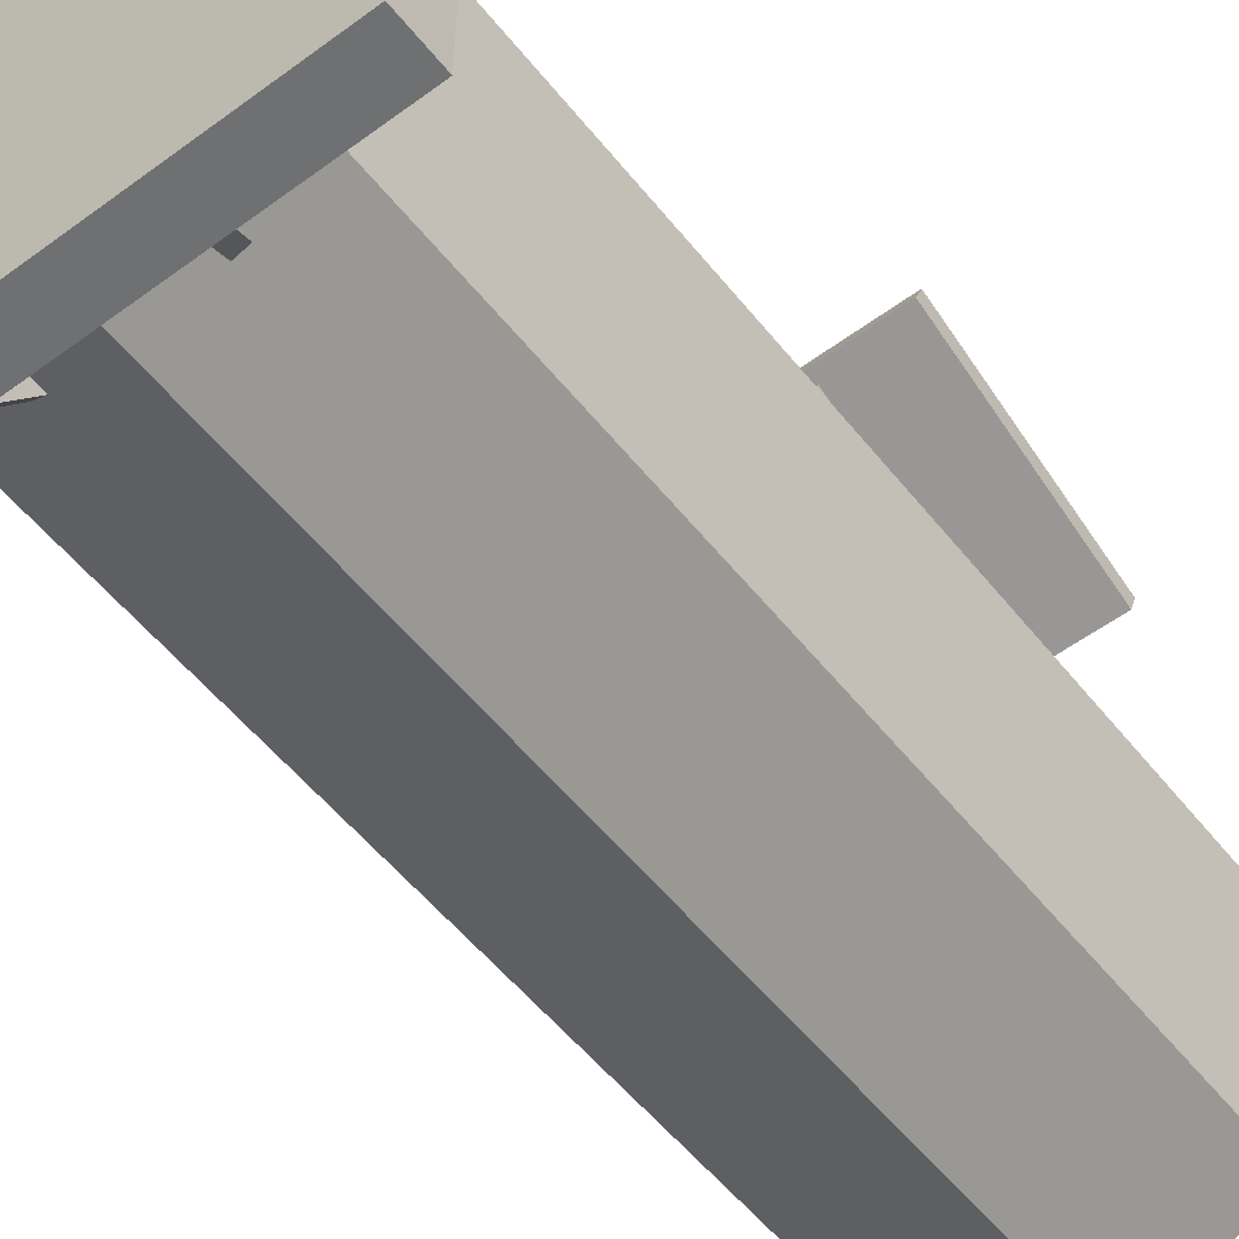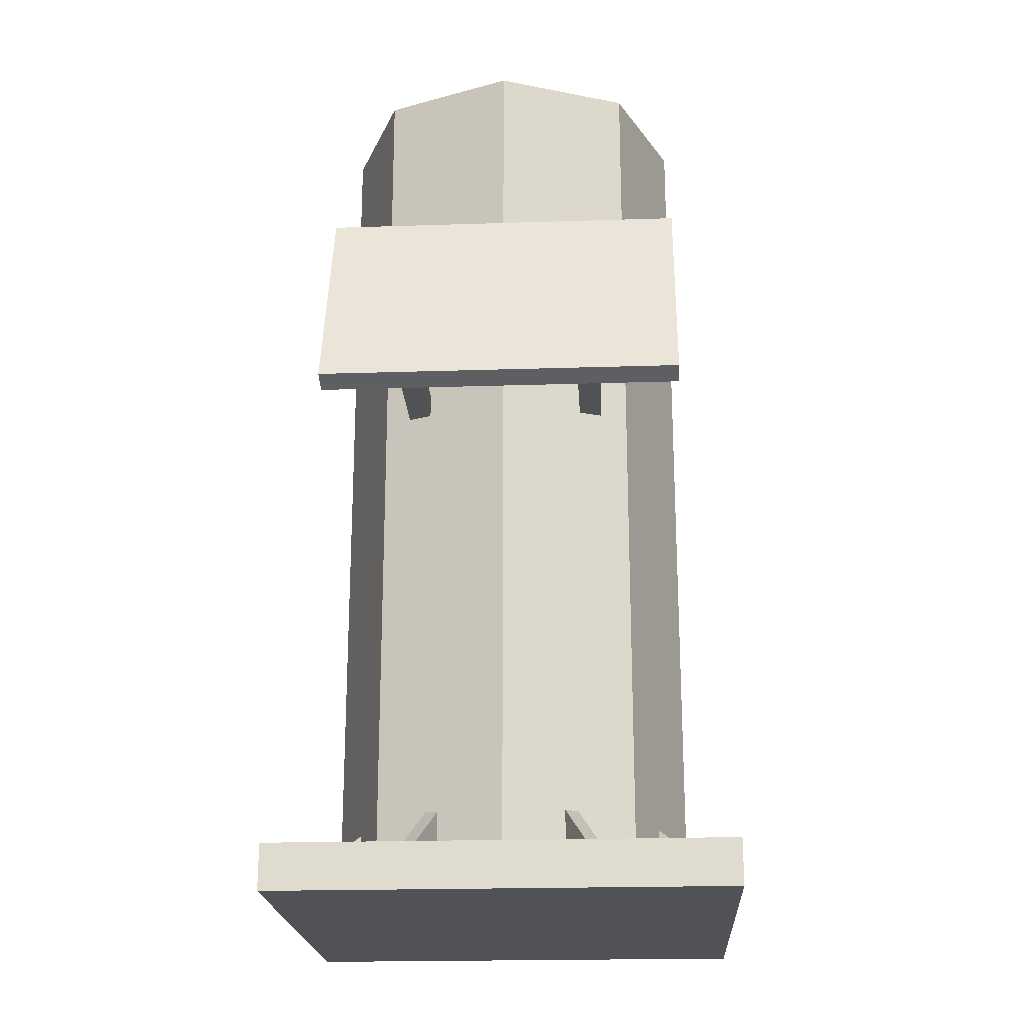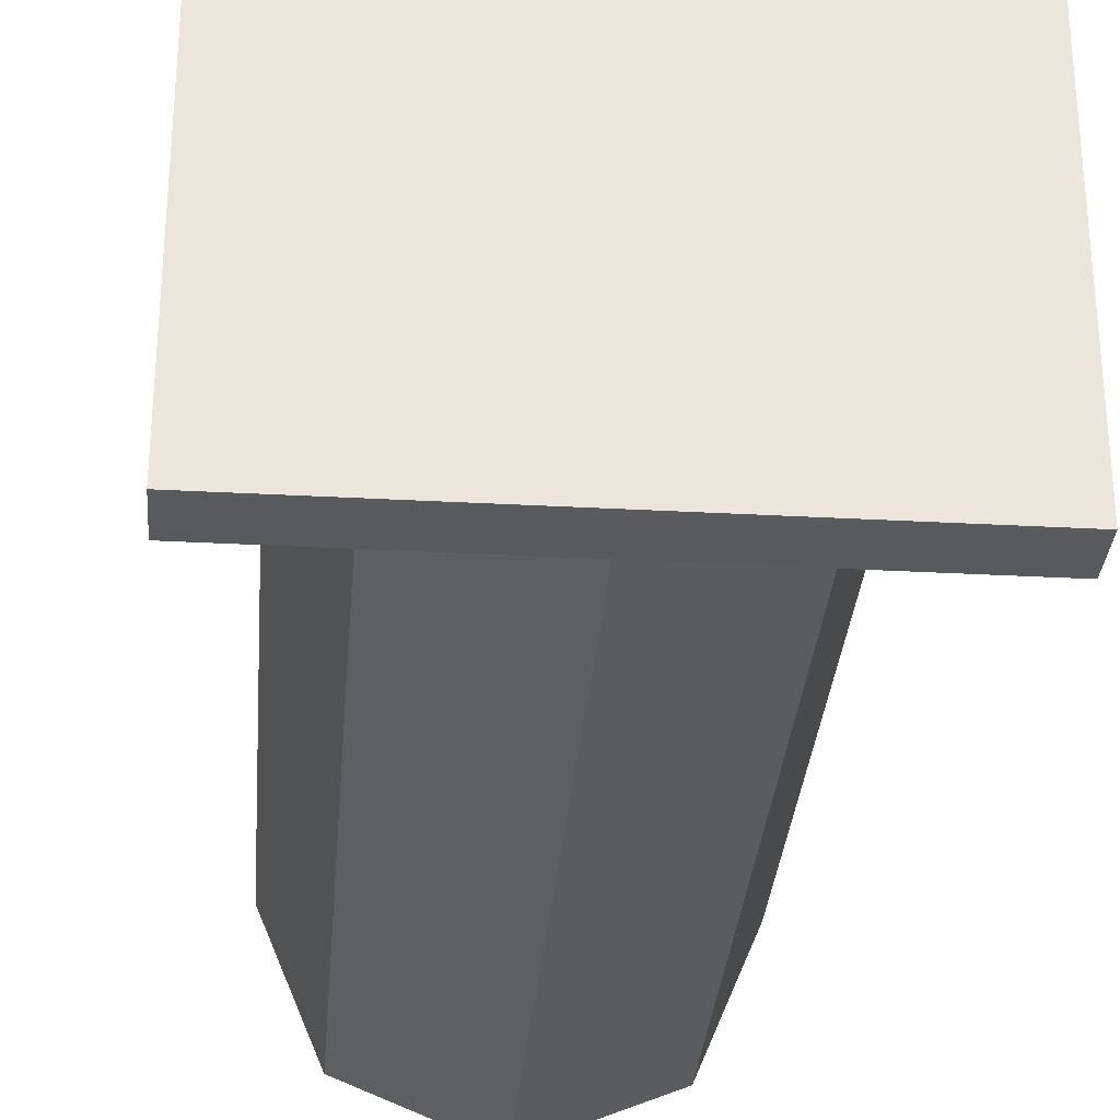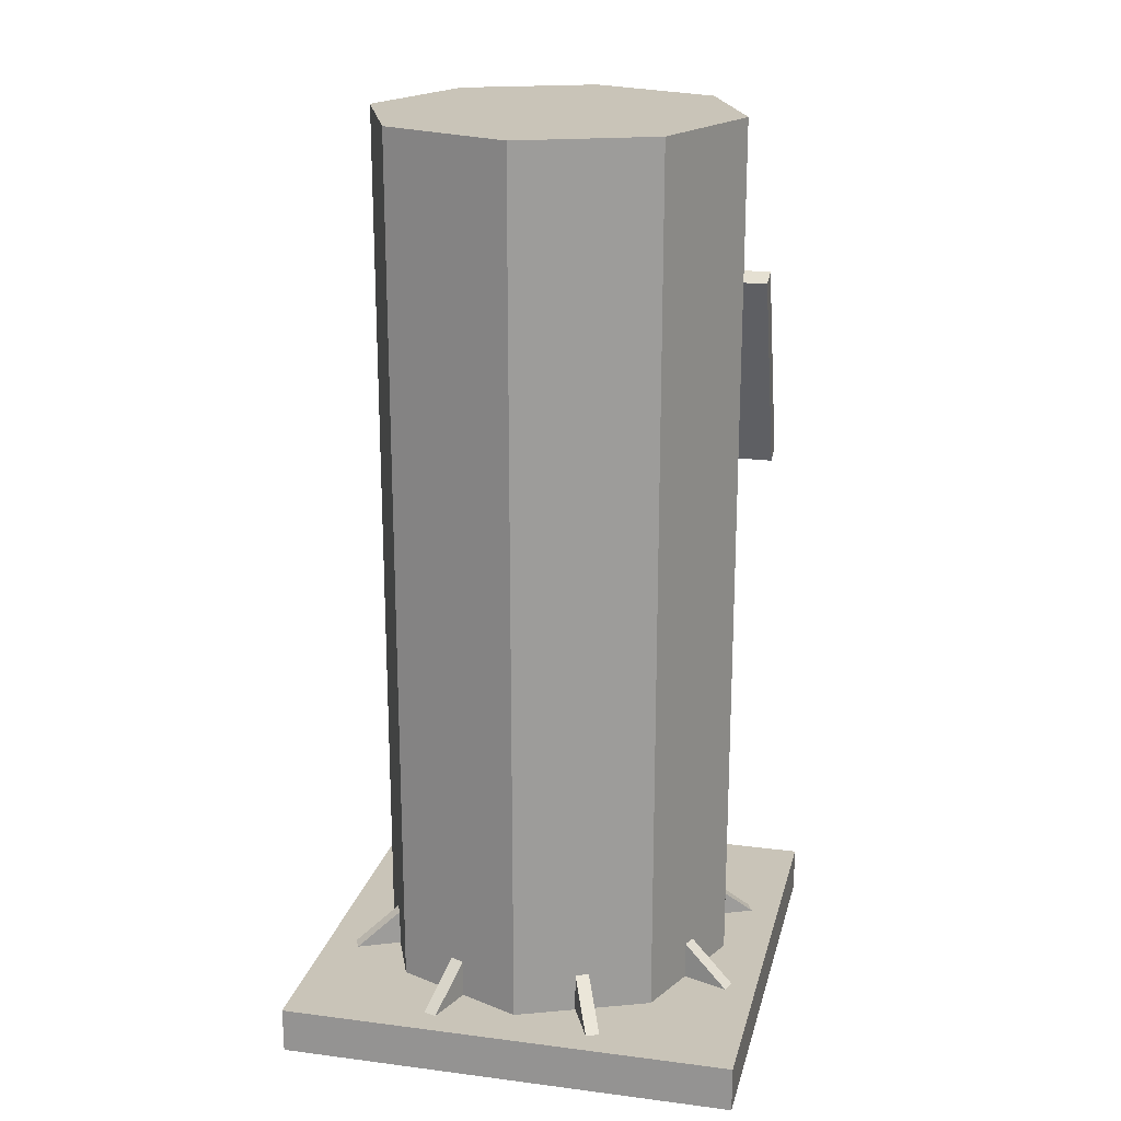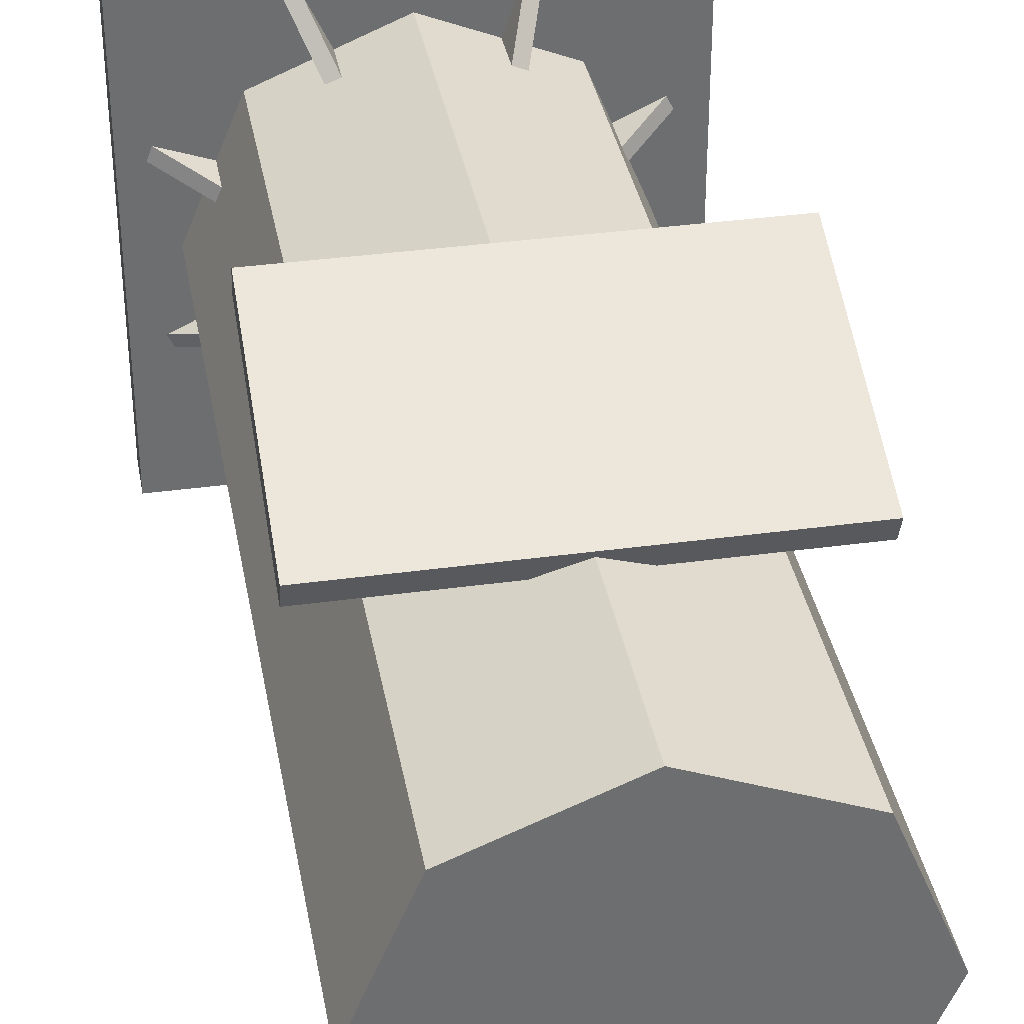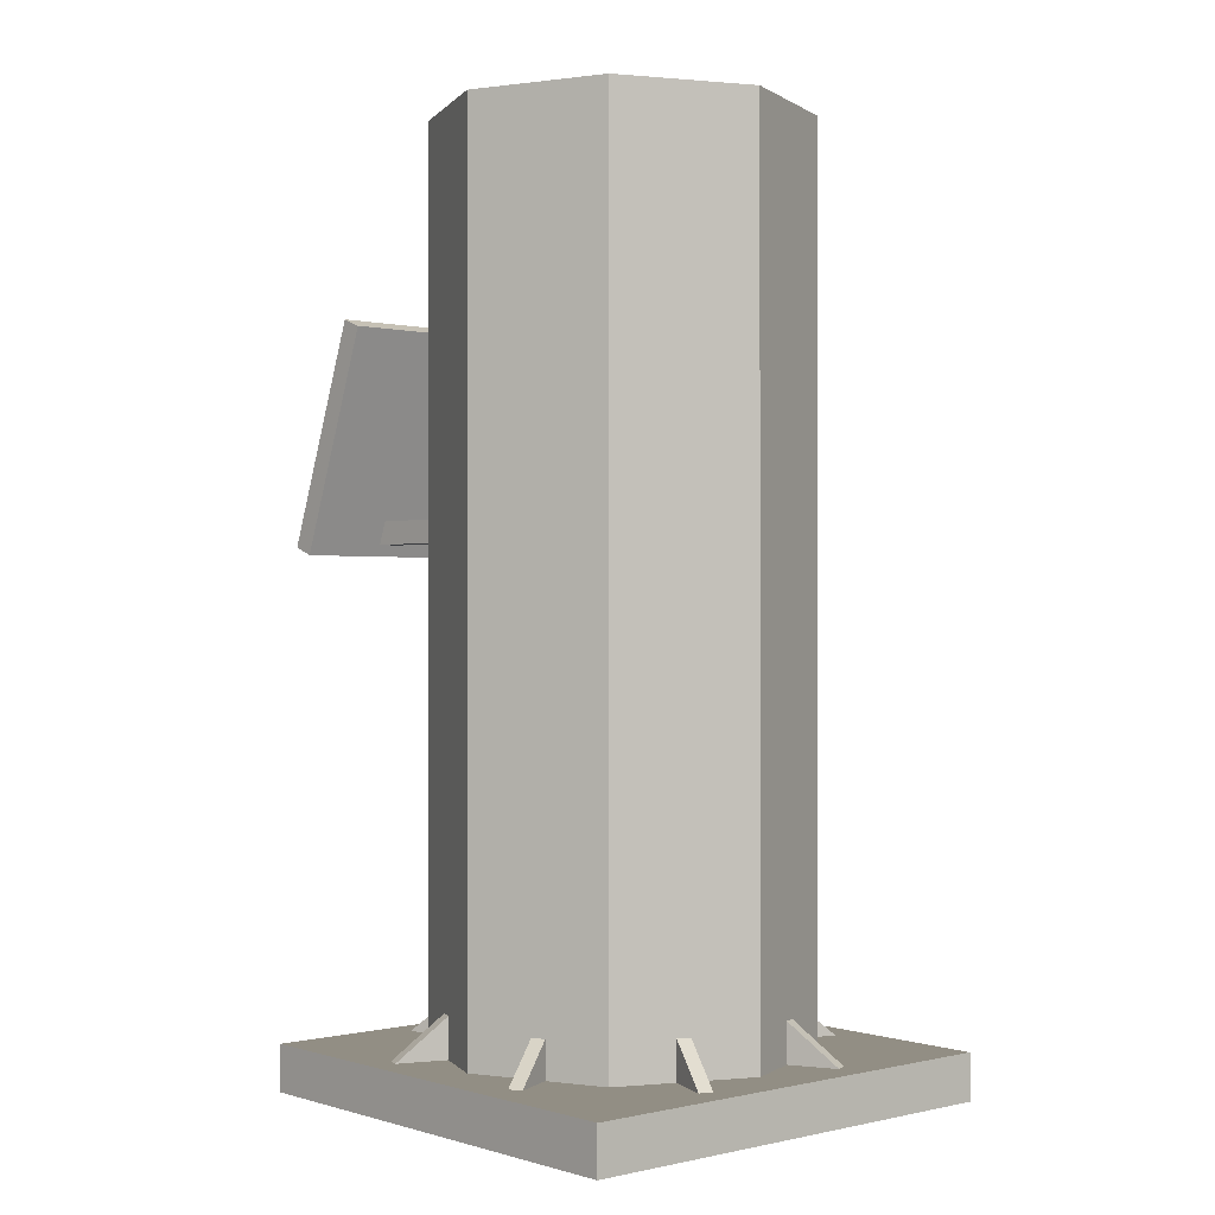
<metadata>
{"format":"obj","ext":"obj","renderer":"f3d","projection":"perspective","resolution":1024,"background":"white","views":[{"elev":-54.8,"azim":37.9,"up":"+Z"},{"elev":-21.1,"azim":3.3,"up":"+Y"},{"elev":-31.2,"azim":-4.5,"up":"+Z"},{"elev":20.1,"azim":-166.7,"up":"+Y"},{"elev":36.2,"azim":169.8,"up":"+Z"},{"elev":-0.2,"azim":138.8,"up":"+Y"}]}
</metadata>
<code>
g default
v -0.5 -0.05 0.5
v 0.5 -0.05 0.5
v -0.5 0.05 0.5
v 0.5 0.05 0.5
v -0.5 0.05 -0.5
v 0.5 0.05 -0.5
v -0.5 -0.05 -0.5
v 0.5 -0.05 -0.5
g pCube1
f 1 2 3
f 3 2 4
f 3 4 5
f 5 4 6
f 5 6 7
f 7 6 8
f 7 8 1
f 1 8 2
f 2 8 4
f 4 8 6
f 7 1 5
f 5 1 3
g default
v 0.2828 0.003317 -0.2828
v 0 0.003317 -0.4
v -0.2828 0.003317 -0.2828
v -0.4 0.003317 0
v -0.2828 0.003317 0.2828
v 0 0.003317 0.4
v 0.2828 0.003317 0.2828
v 0.4 0.003317 0
v 0.2828 1.953 -0.2828
v 0 1.953 -0.4
v -0.2828 1.953 -0.2828
v -0.4 1.953 0
v -0.2828 1.953 0.2828
v 0 1.953 0.4
v 0.2828 1.953 0.2828
v 0.4 1.953 0
v 0 0.003317 0
v 0 1.953 0
g pCylinder1
f 9 10 17
f 17 10 18
f 10 11 18
f 18 11 19
f 11 12 19
f 19 12 20
f 12 13 20
f 20 13 21
f 13 14 21
f 21 14 22
f 14 15 22
f 22 15 23
f 15 16 23
f 23 16 24
f 16 9 24
f 24 9 17
f 10 9 25
f 11 10 25
f 12 11 25
f 13 12 25
f 14 13 25
f 15 14 25
f 16 15 25
f 9 16 25
f 17 18 26
f 18 19 26
f 19 20 26
f 20 21 26
f 21 22 26
f 22 23 26
f 23 24 26
f 24 17 26
g default
v -0.4 1.08 0.5887
v 0.4 1.08 0.5887
v -0.4 1.548 0.4122
v 0.4 1.548 0.4122
v -0.4 1.53 0.3654
v 0.4 1.53 0.3654
v -0.4 1.062 0.5419
v 0.4 1.062 0.5419
g pCube2
f 27 28 29
f 29 28 30
f 29 30 31
f 31 30 32
f 31 32 33
f 33 32 34
f 33 34 27
f 27 34 28
f 28 34 30
f 30 34 32
f 33 27 31
f 31 27 29
g default
v 0.175 1.087 0.5547
v 0.225 1.087 0.5547
v 0.175 1.137 0.5547
v 0.225 1.137 0.5547
v 0.175 1.137 0.3047
v 0.225 1.137 0.3047
v 0.175 1.087 0.3047
v 0.225 1.087 0.3047
g pCube3
f 35 36 37
f 37 36 38
f 37 38 39
f 39 38 40
f 39 40 41
f 41 40 42
f 41 42 35
f 35 42 36
f 36 42 38
f 38 42 40
f 41 35 39
f 39 35 37
g default
v -0.225 1.087 0.5547
v -0.175 1.087 0.5547
v -0.225 1.137 0.5547
v -0.175 1.137 0.5547
v -0.225 1.137 0.3047
v -0.175 1.137 0.3047
v -0.225 1.087 0.3047
v -0.175 1.087 0.3047
g pCube4
f 43 44 45
f 45 44 46
f 45 46 47
f 47 46 48
f 47 48 49
f 49 48 50
f 49 50 43
f 43 50 44
f 44 50 46
f 46 50 48
f 49 43 47
f 47 43 45
g default
v -0.2176 0.04111 0.4536
v -0.1894 0.04111 0.4639
v -0.1492 0.2011 0.2657
v -0.121 0.2011 0.2759
v -0.1492 0.04111 0.2657
v -0.121 0.04111 0.2759
g pCube6
f 51 52 53
f 53 52 54
f 53 54 55
f 55 54 56
f 55 56 51
f 51 56 52
f 52 56 54
f 55 51 53
g default
v 0.1877 0.04111 0.4636
v 0.2149 0.04111 0.4509
v 0.1032 0.2011 0.2824
v 0.1304 0.2011 0.2697
v 0.1032 0.04111 0.2824
v 0.1304 0.04111 0.2697
g pCube7
f 57 58 59
f 59 58 60
f 59 60 61
f 61 60 62
f 61 62 57
f 57 62 58
f 58 62 60
f 61 57 59
g default
v 0.4489 0.04111 0.1997
v 0.4592 0.04111 0.1715
v 0.261 0.2011 0.1313
v 0.2712 0.2011 0.1031
v 0.261 0.04111 0.1313
v 0.2712 0.04111 0.1031
g pCube8
f 63 64 65
f 65 64 66
f 65 66 67
f 67 66 68
f 67 68 63
f 63 68 64
f 64 68 66
f 67 63 65
g default
v 0.447 0.04111 -0.1776
v 0.4344 0.04111 -0.2048
v 0.2658 0.2011 -0.0931
v 0.2531 0.2011 -0.1203
v 0.2658 0.04111 -0.0931
v 0.2531 0.04111 -0.1203
g pCube9
f 69 70 71
f 71 70 72
f 71 72 73
f 73 72 74
f 73 74 69
f 69 74 70
f 70 74 72
f 73 69 71
g default
v 0.1982 0.04111 -0.4444
v 0.17 0.04111 -0.4546
v 0.1298 0.2011 -0.2564
v 0.1016 0.2011 -0.2667
v 0.1298 0.04111 -0.2564
v 0.1016 0.04111 -0.2667
g pCube10
f 75 76 77
f 77 76 78
f 77 78 79
f 79 78 80
f 79 80 75
f 75 80 76
f 76 80 78
f 79 75 77
g default
v -0.1764 0.04111 -0.4558
v -0.2035 0.04111 -0.4431
v -0.09183 0.2011 -0.2746
v -0.119 0.2011 -0.2619
v -0.09183 0.04111 -0.2746
v -0.119 0.04111 -0.2619
g pCube11
f 81 82 83
f 83 82 84
f 83 84 85
f 85 84 86
f 85 86 81
f 81 86 82
f 82 86 84
f 85 81 83
g default
v -0.4442 0.04111 -0.1941
v -0.4544 0.04111 -0.1659
v -0.2562 0.2011 -0.1257
v -0.2665 0.2011 -0.09751
v -0.2562 0.04111 -0.1257
v -0.2665 0.04111 -0.09751
g pCube12
f 87 88 89
f 89 88 90
f 89 90 91
f 91 90 92
f 91 92 87
f 87 92 88
f 88 92 90
f 91 87 89
g default
v -0.4482 0.04111 0.1826
v -0.4356 0.04111 0.2098
v -0.267 0.2011 0.09805
v -0.2543 0.2011 0.1252
v -0.267 0.04111 0.09805
v -0.2543 0.04111 0.1252
g pCube13
f 93 94 95
f 95 94 96
f 95 96 97
f 97 96 98
f 97 98 93
f 93 98 94
f 94 98 96
f 97 93 95

</code>
